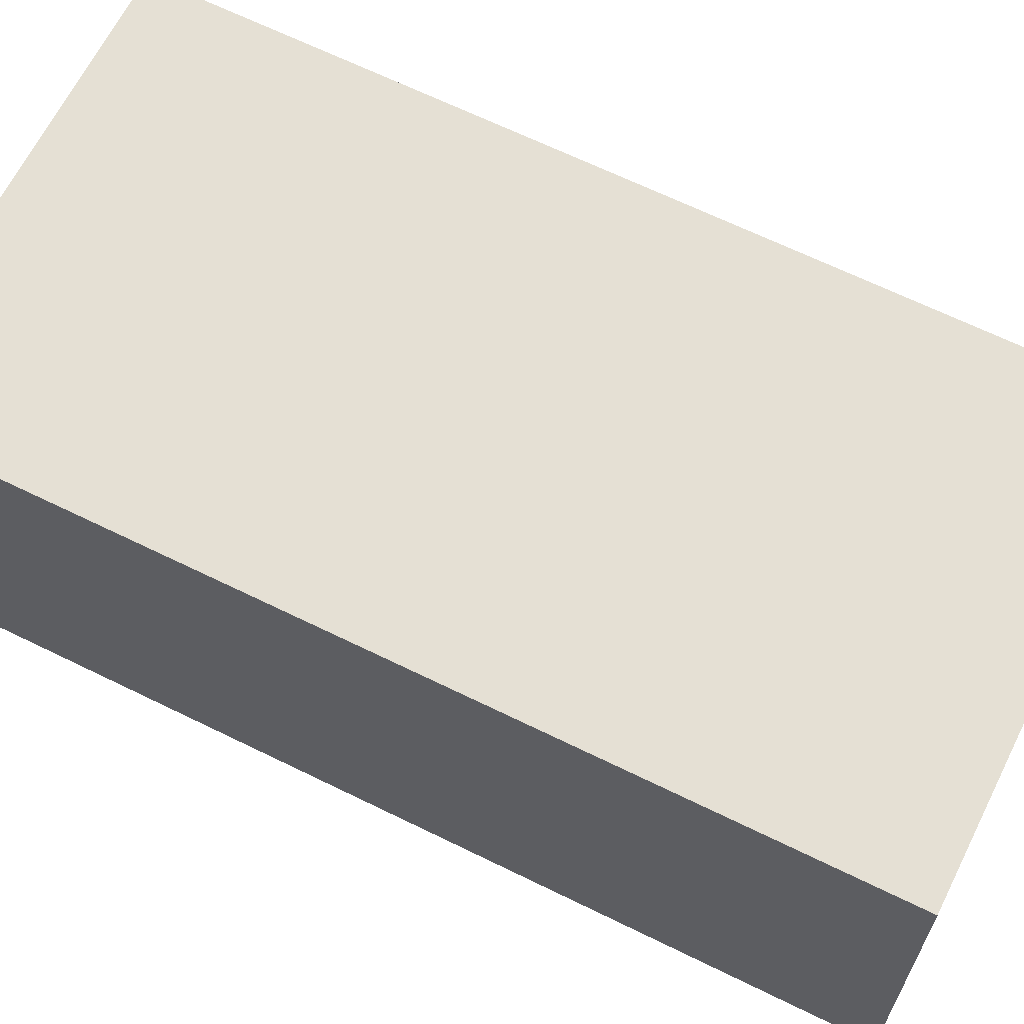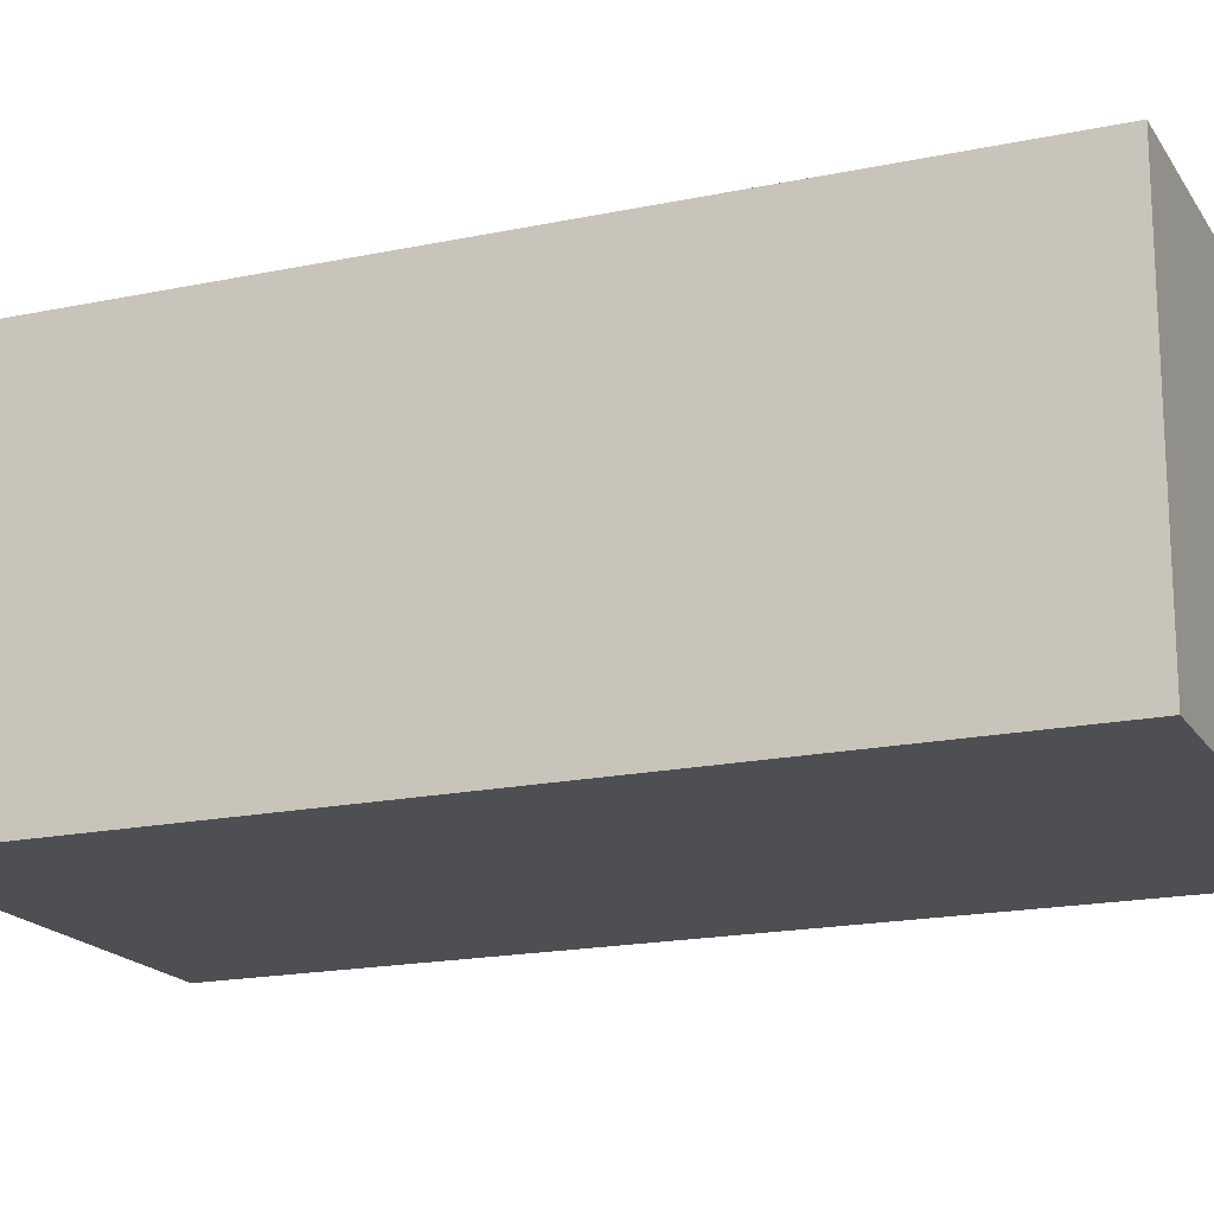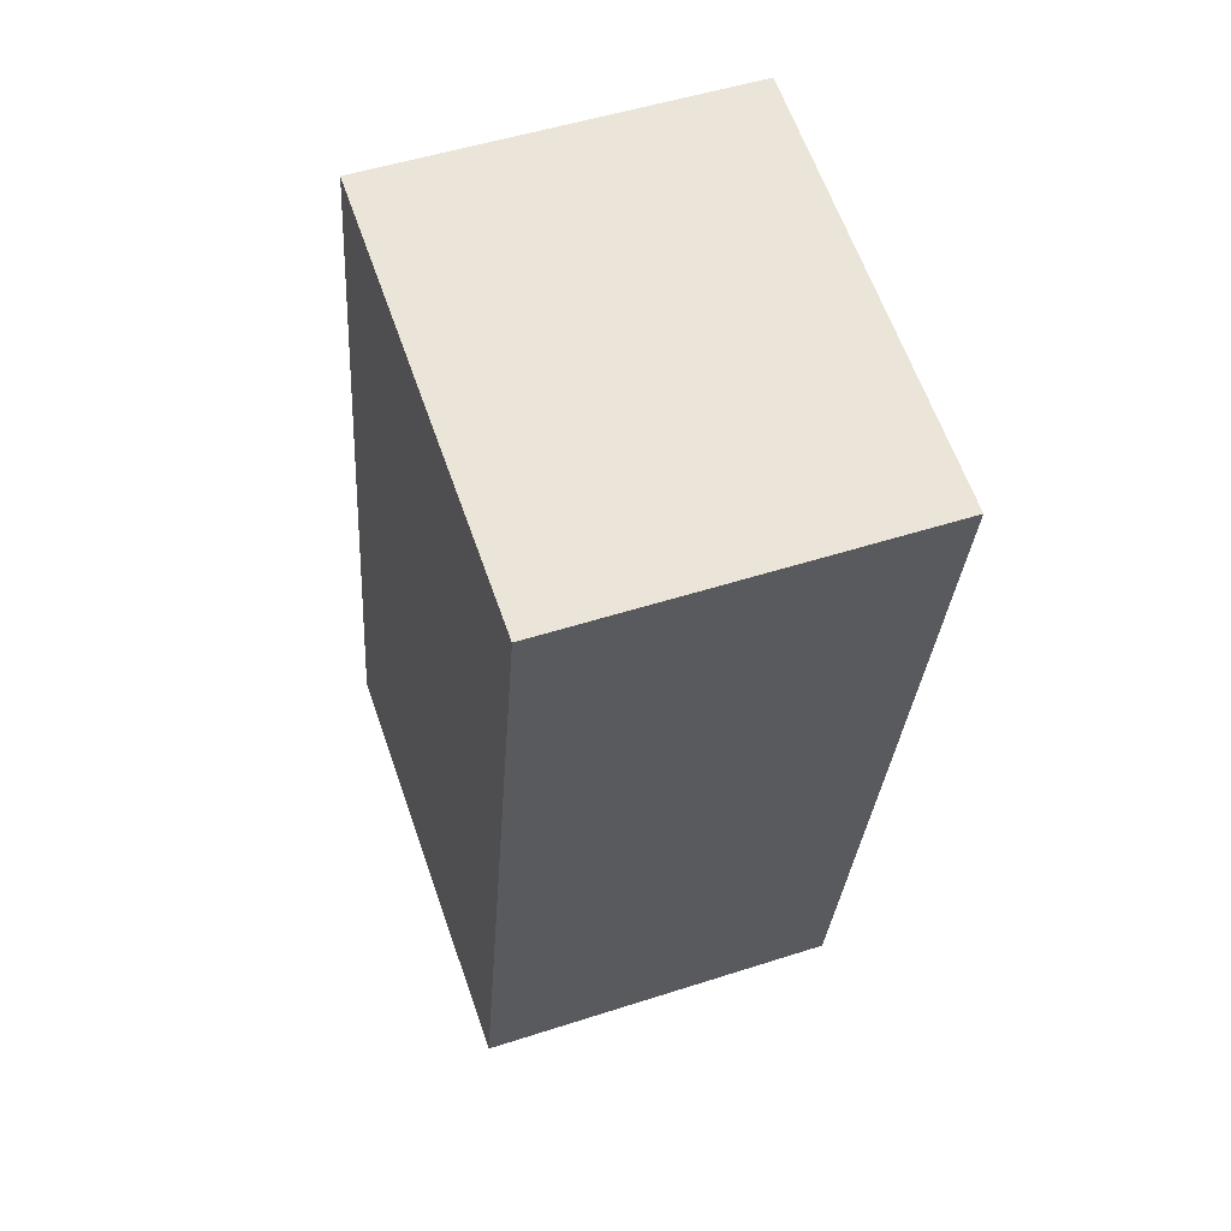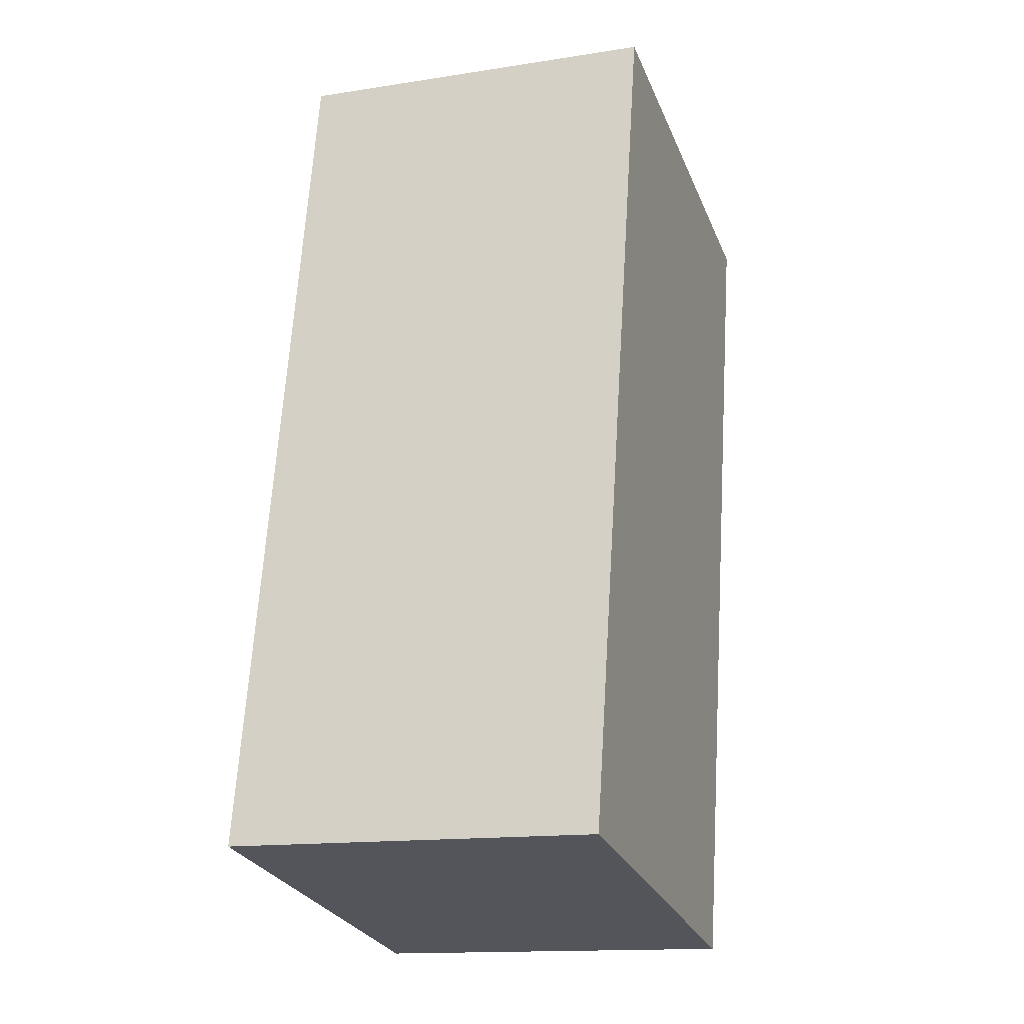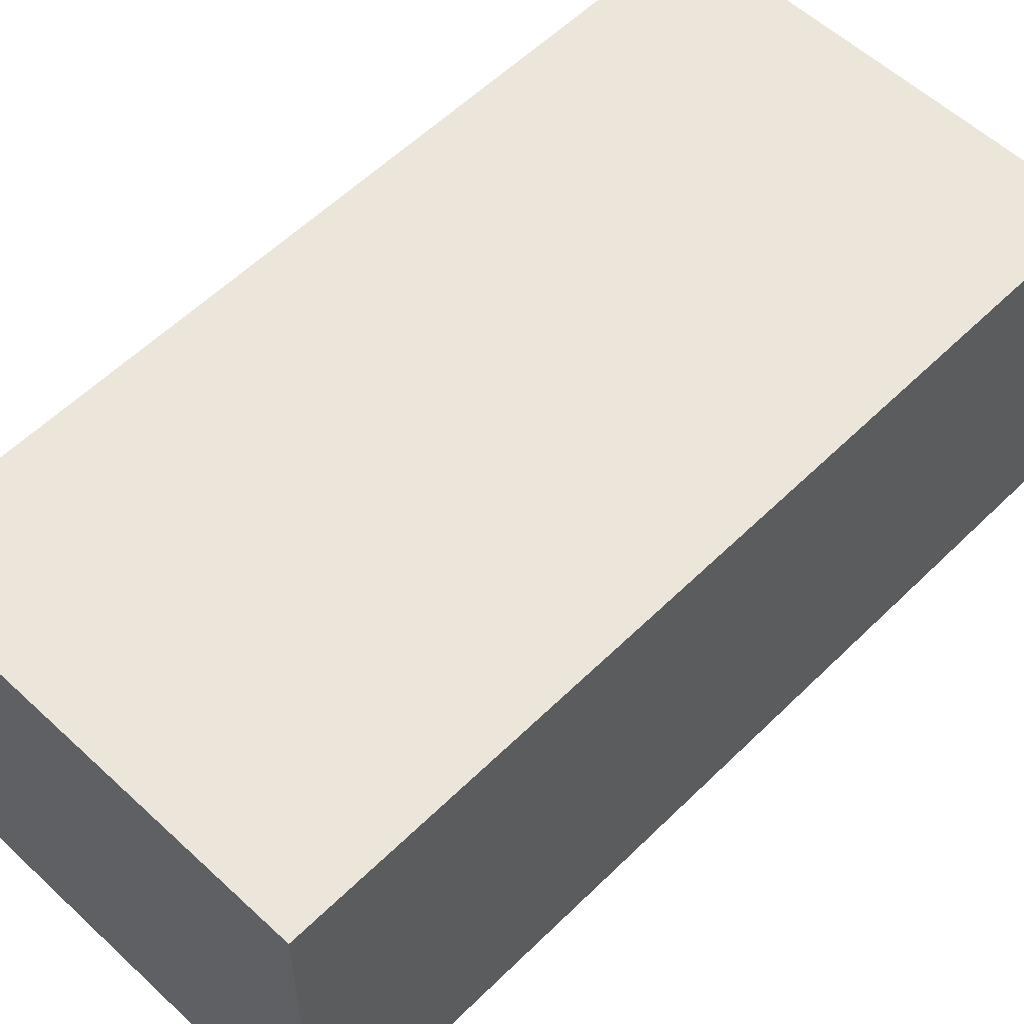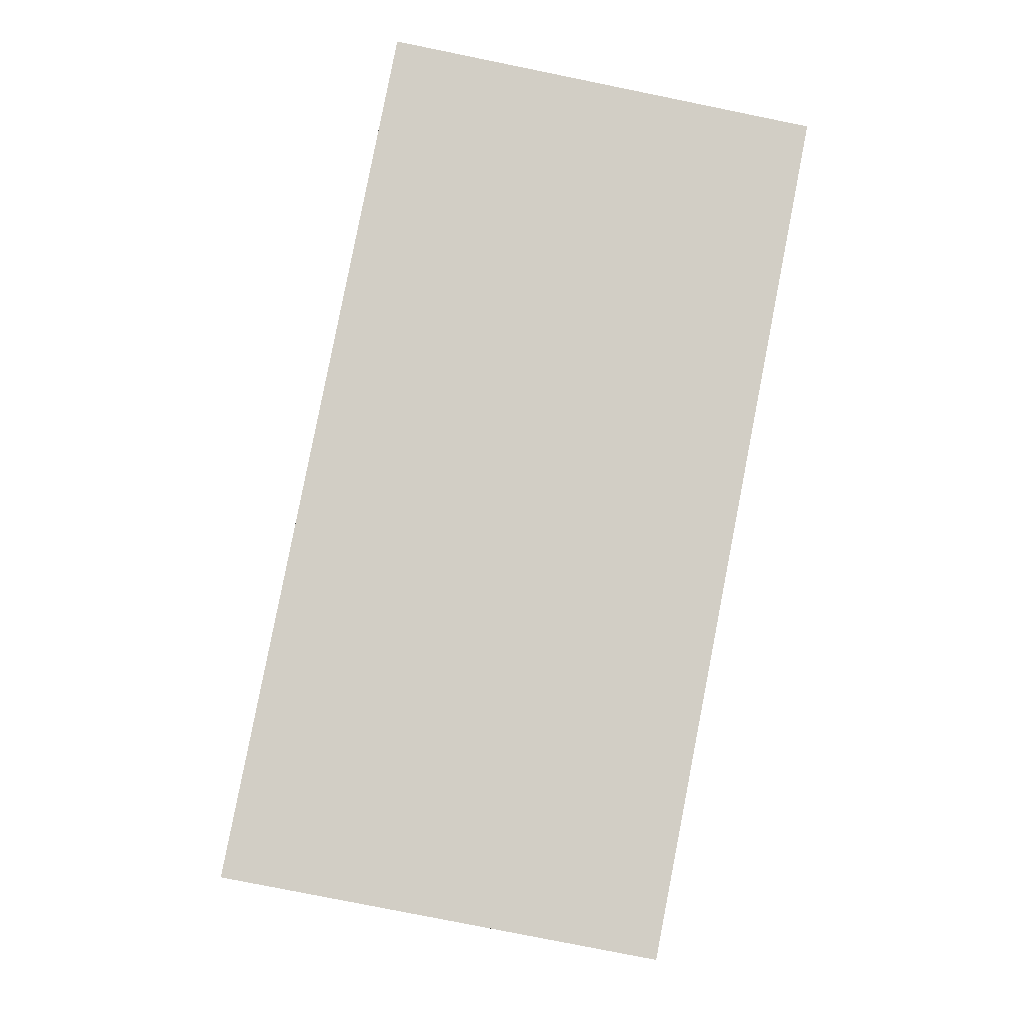
<metadata>
{"format":"obj","ext":"obj","renderer":"f3d","projection":"perspective","resolution":1024,"background":"white","views":[{"elev":65.5,"azim":-52.6,"up":"+Y"},{"elev":-18.1,"azim":-56.6,"up":"+Y"},{"elev":50.6,"azim":70.5,"up":"+Z"},{"elev":-14.6,"azim":-71.2,"up":"+Z"},{"elev":56.2,"azim":55.2,"up":"+Y"},{"elev":-7.1,"azim":-3.6,"up":"+Z"}]}
</metadata>
<code>
v  14.55 10.16 11.31
v  4.631 10.16 23.69
v  16.51 10.16 21.41
v  14.08 10.16 8.905
v  11.9 10.16 -2.274
v  6.096 10.16 -1.165
v  0 10.16 6.219e-16
v  11.9 1.392e-16 -2.274
v  14.08 -5.453e-16 8.905
v  14.55 -6.927e-16 11.31
v  16.51 -1.311e-15 21.41
v  0 0 0
v  6.096 7.134e-17 -1.165
v  4.631 -1.451e-15 23.69
g defaultobject
f 1 2 3
f 2 1 4
f 2 4 5
f 2 5 6
f 2 6 7
f 4 8 5
f 8 4 9
f 9 4 1
f 9 1 3
f 9 3 10
f 10 3 11
f 8 6 5
f 6 8 7
f 7 8 12
f 12 8 13
f 12 2 7
f 2 12 14
f 14 3 2
f 3 14 11
f 13 14 12
f 14 13 8
f 14 8 9
f 14 9 10
f 14 10 11

</code>
